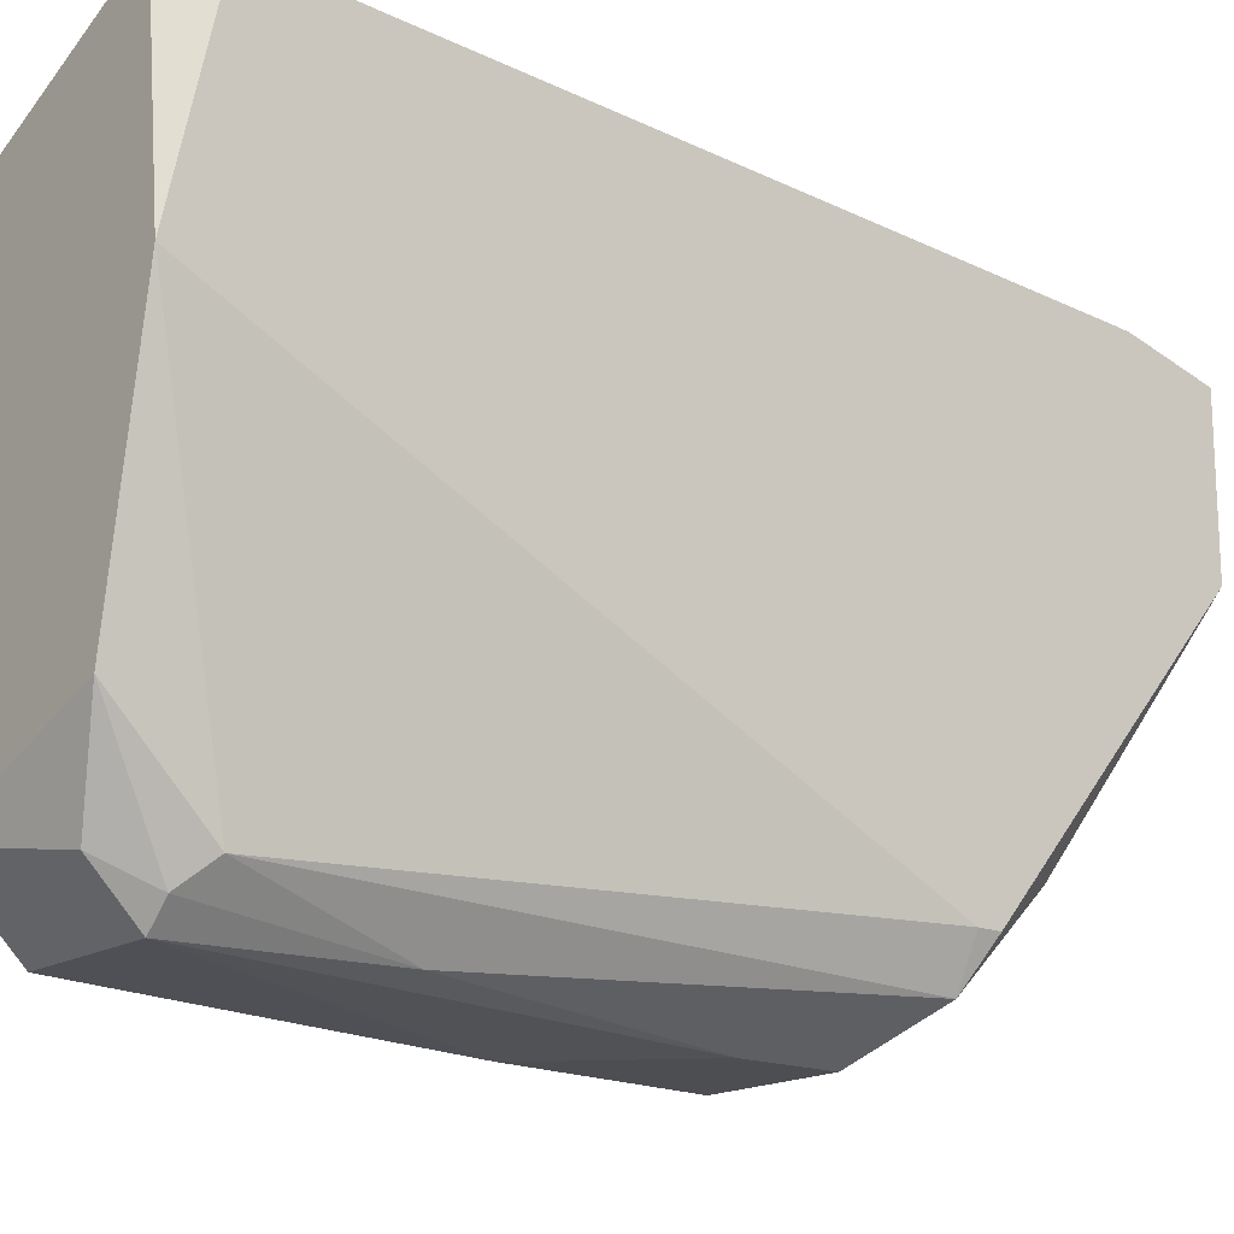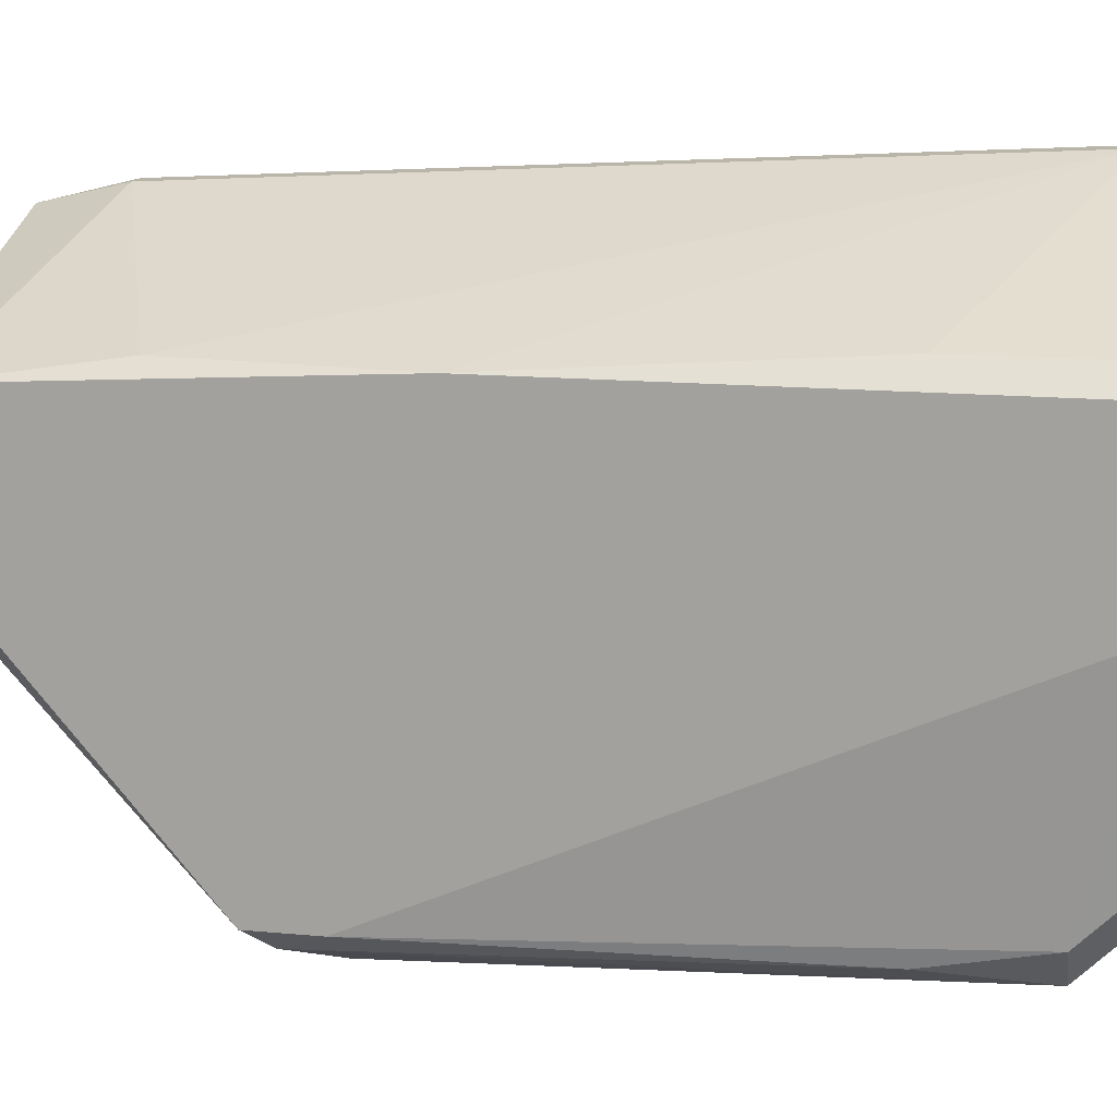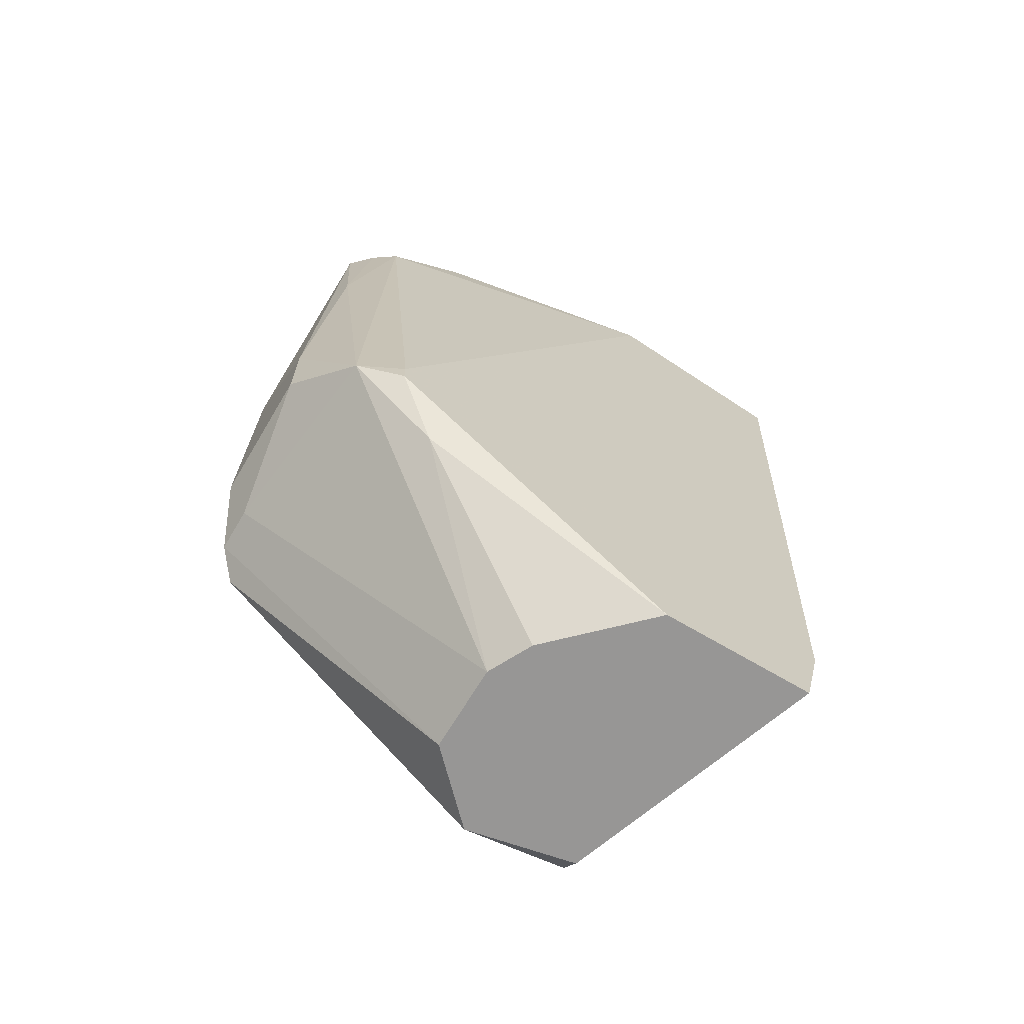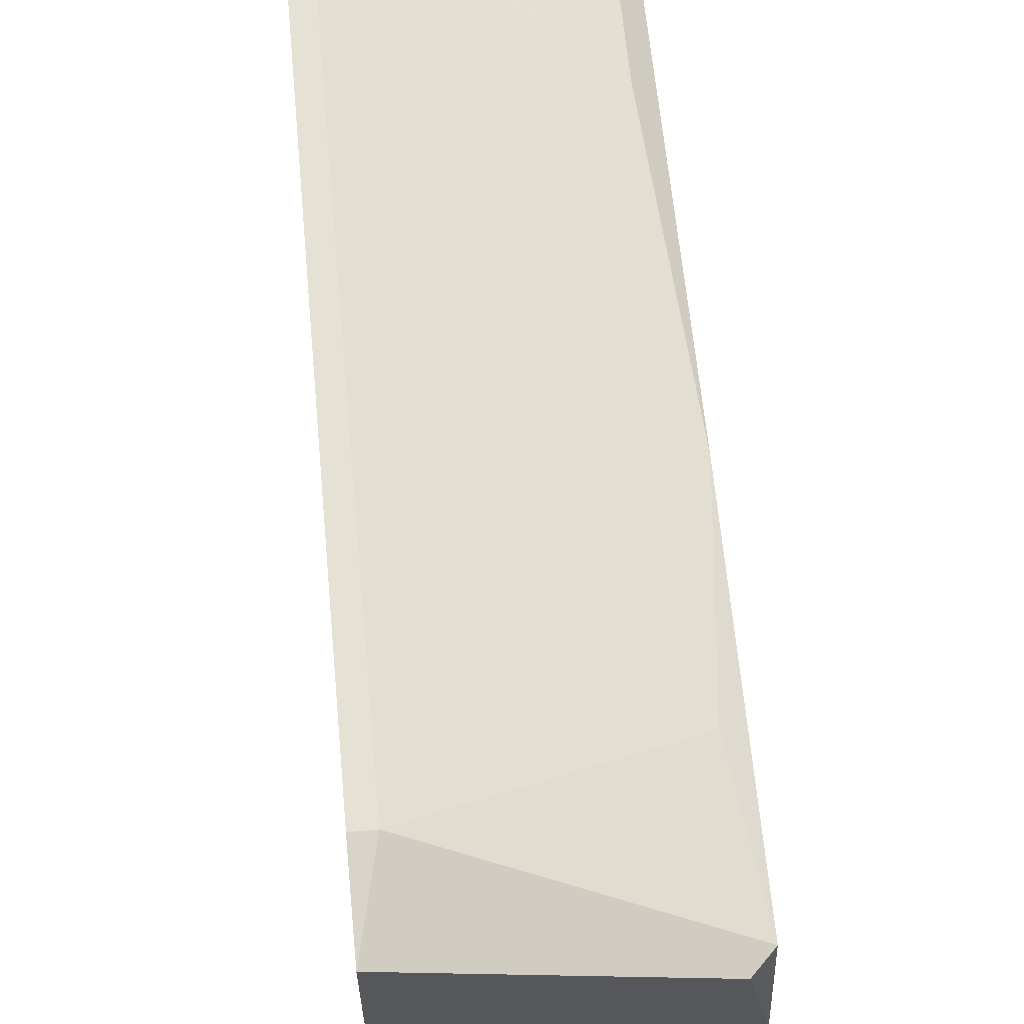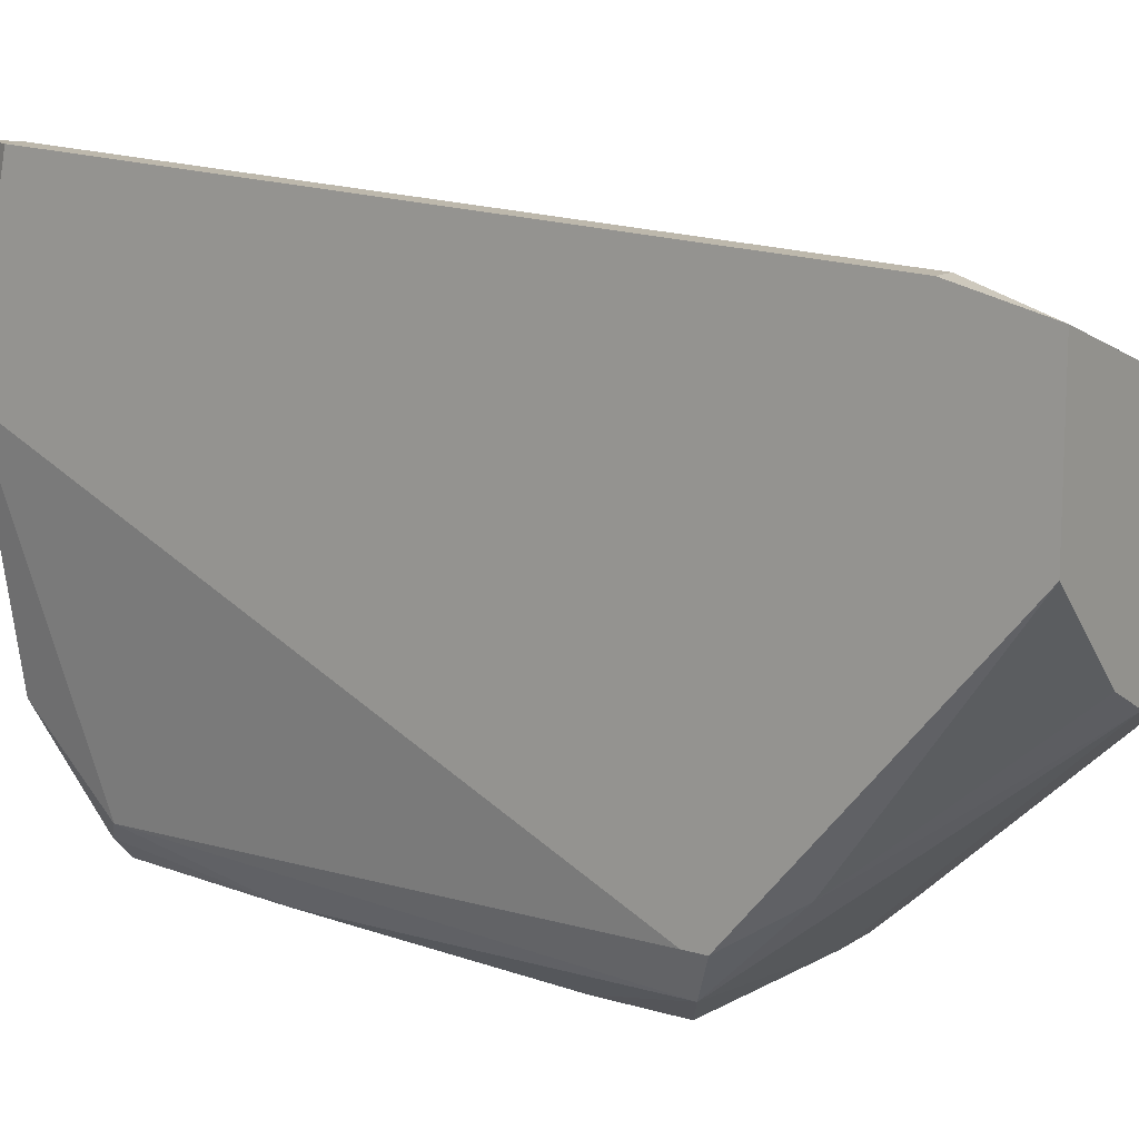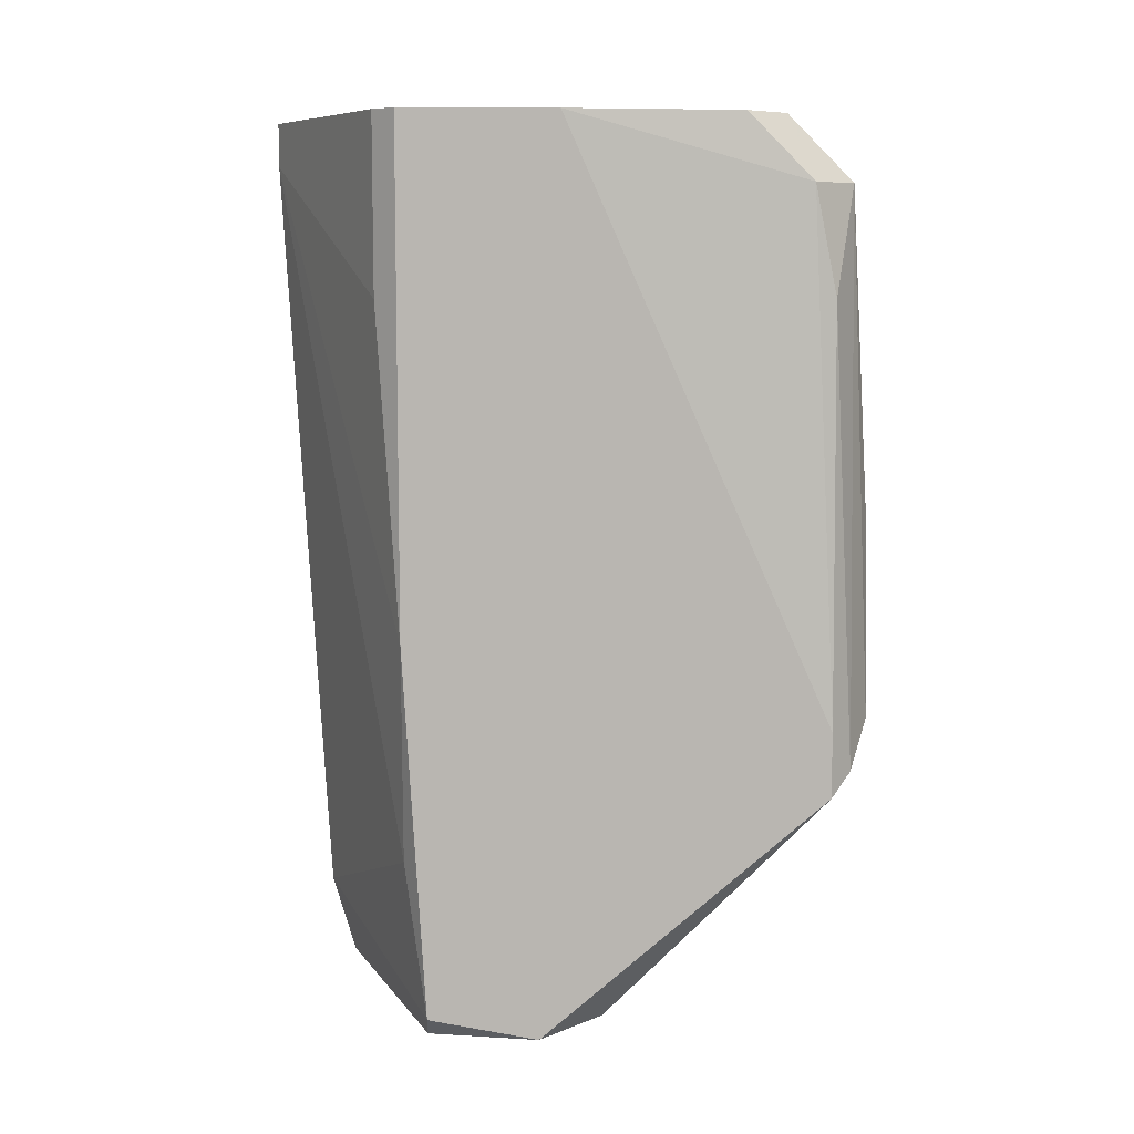
<metadata>
{"format":"obj","ext":"obj","renderer":"f3d","projection":"perspective","resolution":1024,"background":"white","views":[{"elev":-17.0,"azim":50.7,"up":"+Y"},{"elev":14.9,"azim":-78.7,"up":"+Y"},{"elev":-67.9,"azim":59.2,"up":"+Z"},{"elev":61.7,"azim":174.7,"up":"+Y"},{"elev":12.7,"azim":124.3,"up":"+Y"},{"elev":8.5,"azim":-92.1,"up":"+Z"}]}
</metadata>
<code>
v 0.002256 -0.01667 0.003218
v 0.004294 -0.01565 0.003218
v 0.004294 -0.02584 0.04396
v 0.004294 -0.02788 0.04192
v 0.004294 -0.0289 0.01748
v 0.004294 -0.0289 0.02156
v 0.005313 -0.02686 0.04192
v 0.005313 -0.02788 0.03378
v 0.006332 -0.02177 0.04499
v 0.006332 -0.02584 0.04091
v 0.007351 -0.00139 0.04499
v 0.007351 -0.00139 0.04294
v 0.007351 -0.02686 0.01545
v 0.007351 -0.02278 0.01137
v 0.007351 -0.003428 0.007294
v 0.00837 -0.00139 0.04294
v 0.00837 -0.004449 0.003218
v 0.00837 -0.01056 0.04499
v 0.00837 -0.02482 0.01443
v 0.00837 -0.02482 0.01545
v 0.00837 -0.01158 0.003218
v 0.00837 -0.003428 0.007294
v -0.001816 -0.01667 0.003218
v -0.001816 -0.02482 0.04499
v -0.001816 -0.02788 0.04192
v -0.001816 -0.02788 0.01545
v -0.001816 -0.0289 0.01748
v -0.000797 -0.0289 0.02664
v -0.004875 -0.007505 0.04499
v -0.004875 -0.007505 0.02156
v -0.004875 -0.02686 0.01748
v -0.004875 -0.02686 0.01443
v -0.004875 -0.01362 0.003218
v -0.004875 -0.008523 0.00424
v -0.004875 -0.01464 0.04499
v -0.003856 -0.007505 0.01137
v -0.003856 -0.02686 0.03683
v -0.003856 -0.008523 0.003218
v -0.003856 -0.02278 0.04499
v -0.003856 -0.006485 0.03683
v -0.003856 -0.006485 0.04499
v -0.003856 -0.02584 0.04192
v -0.003856 -0.02788 0.01545
f 17 15 22
f 17 16 19
f 19 16 18
f 29 34 32
f 18 29 24
f 27 43 5
f 43 27 25
f 24 42 25
f 17 1 33
f 32 34 33
f 18 16 11
f 29 18 11
f 17 19 21
f 1 17 21
f 18 24 9
f 29 32 35
f 24 29 35
f 9 7 10
f 18 9 10
f 15 34 36
f 24 25 4
f 1 43 23
f 43 32 23
f 33 1 23
f 32 33 23
f 27 5 28
f 25 27 28
f 4 25 28
f 11 16 12
f 16 15 12
f 40 11 12
f 15 36 12
f 21 19 14
f 13 1 14
f 19 13 14
f 17 33 38
f 33 34 38
f 15 17 38
f 34 15 38
f 32 43 31
f 35 32 31
f 42 35 31
f 29 11 41
f 40 29 41
f 11 40 41
f 10 7 8
f 7 4 8
f 13 10 8
f 42 24 39
f 35 42 39
f 24 35 39
f 43 25 37
f 25 42 37
f 31 43 37
f 42 31 37
f 34 29 30
f 29 40 30
f 36 34 30
f 40 12 30
f 12 36 30
f 7 9 3
f 9 24 3
f 4 7 3
f 24 4 3
f 1 21 2
f 21 14 2
f 14 1 2
f 19 18 20
f 18 10 20
f 13 19 20
f 10 13 20
f 5 13 6
f 28 5 6
f 4 28 6
f 8 4 6
f 13 8 6
f 43 1 26
f 5 43 26
f 1 13 26
f 13 5 26
f 16 17 22
f 15 16 22

</code>
